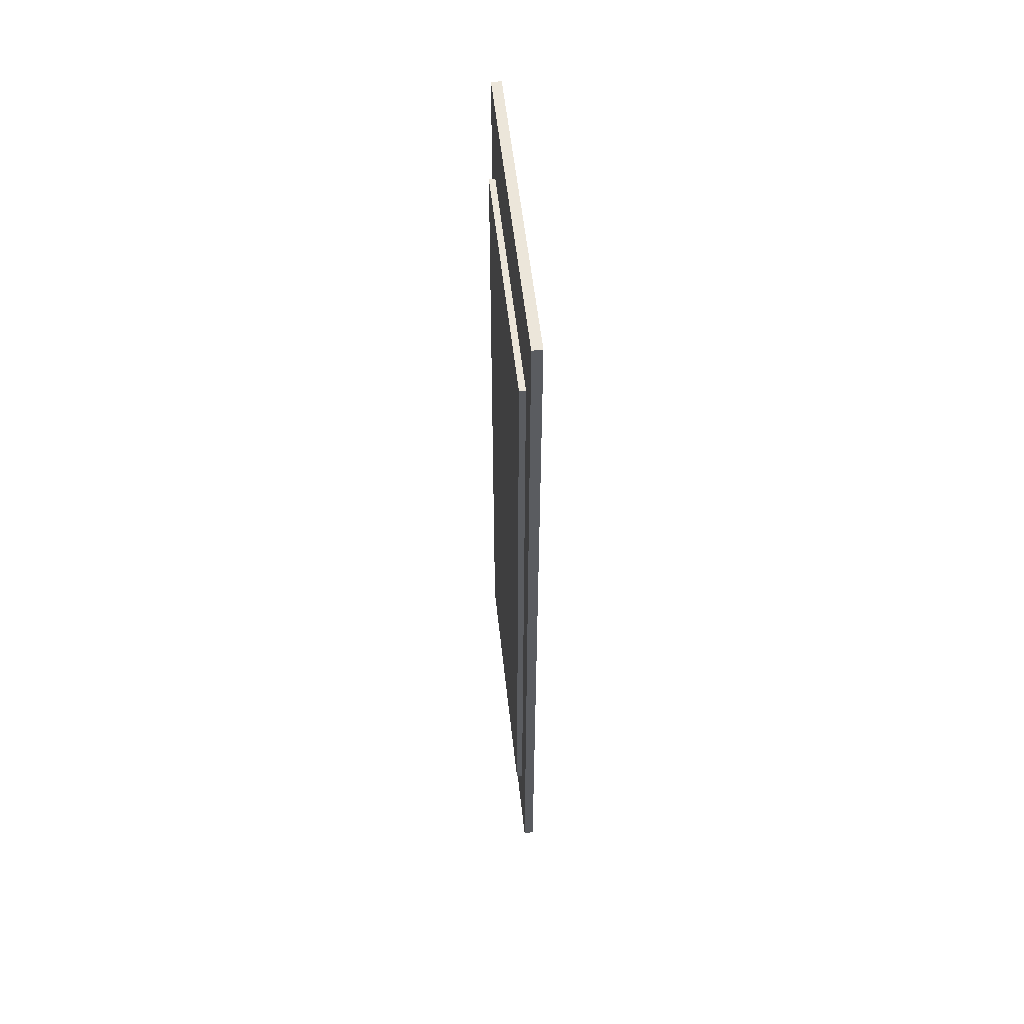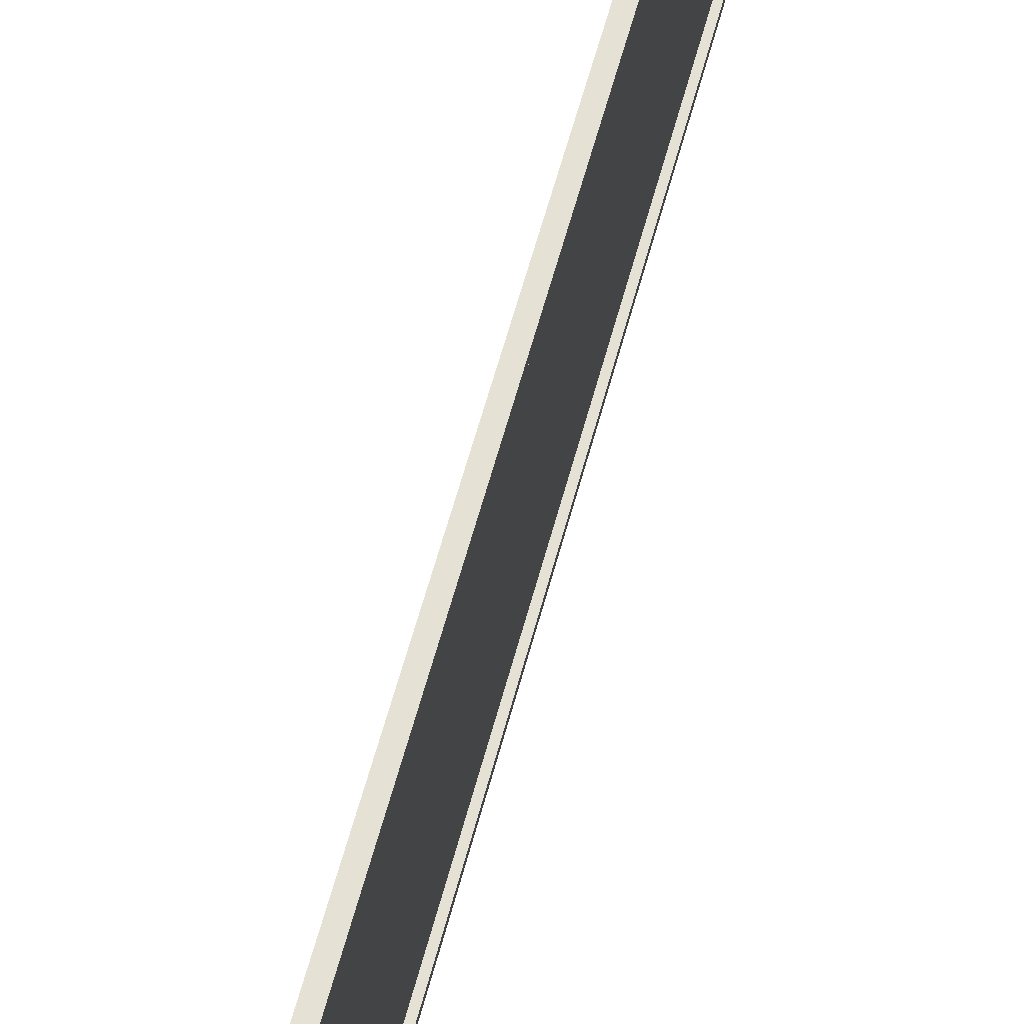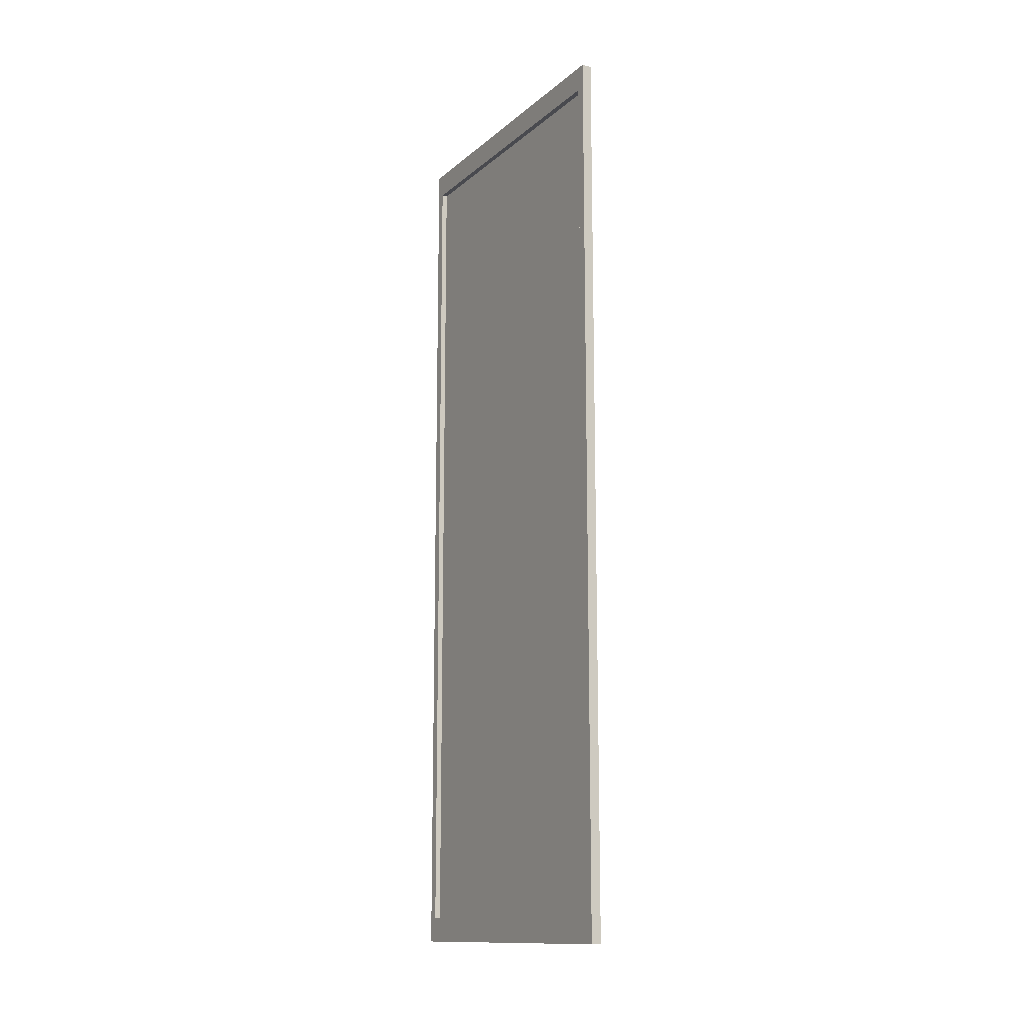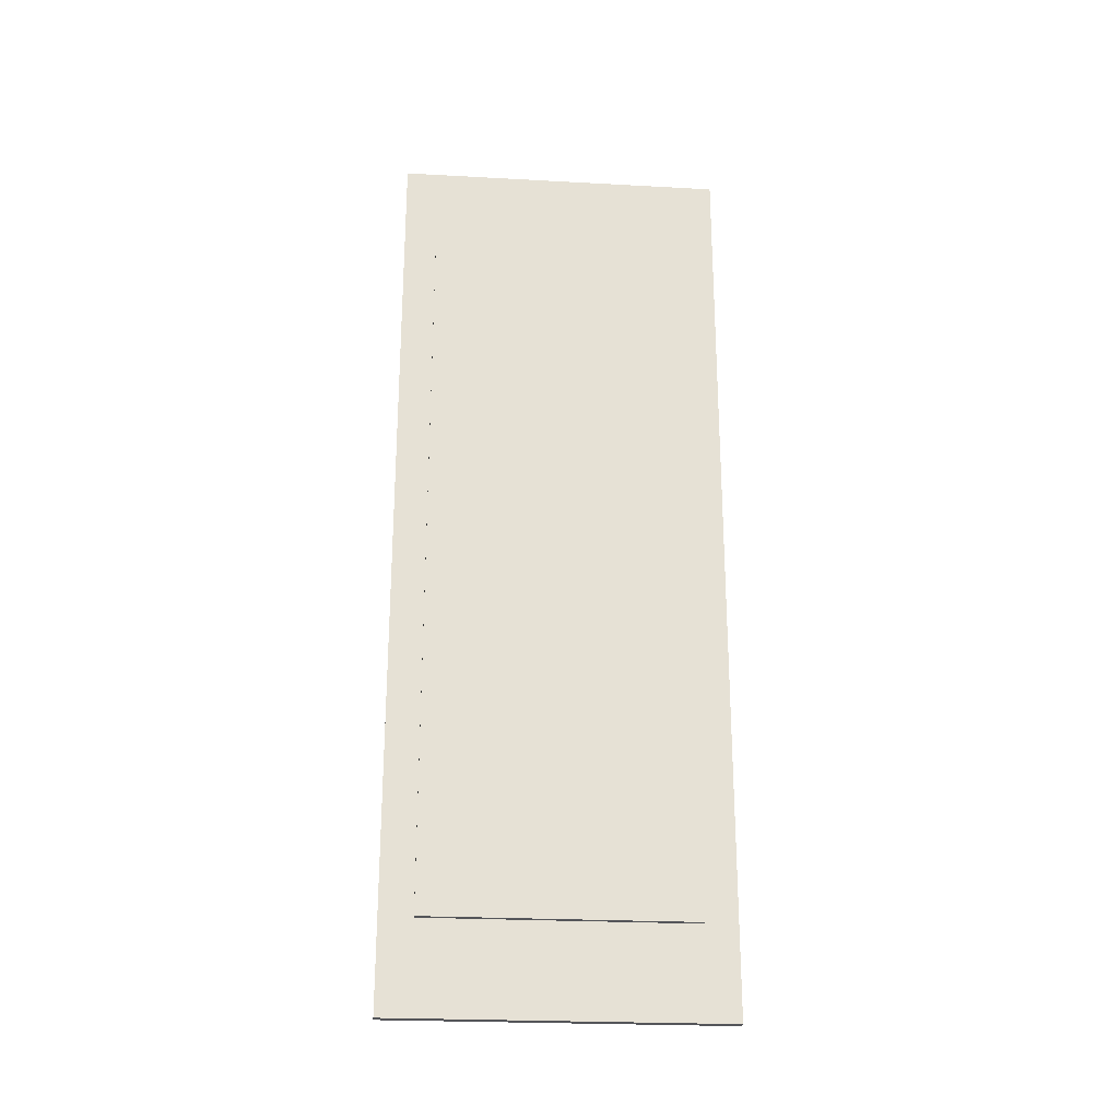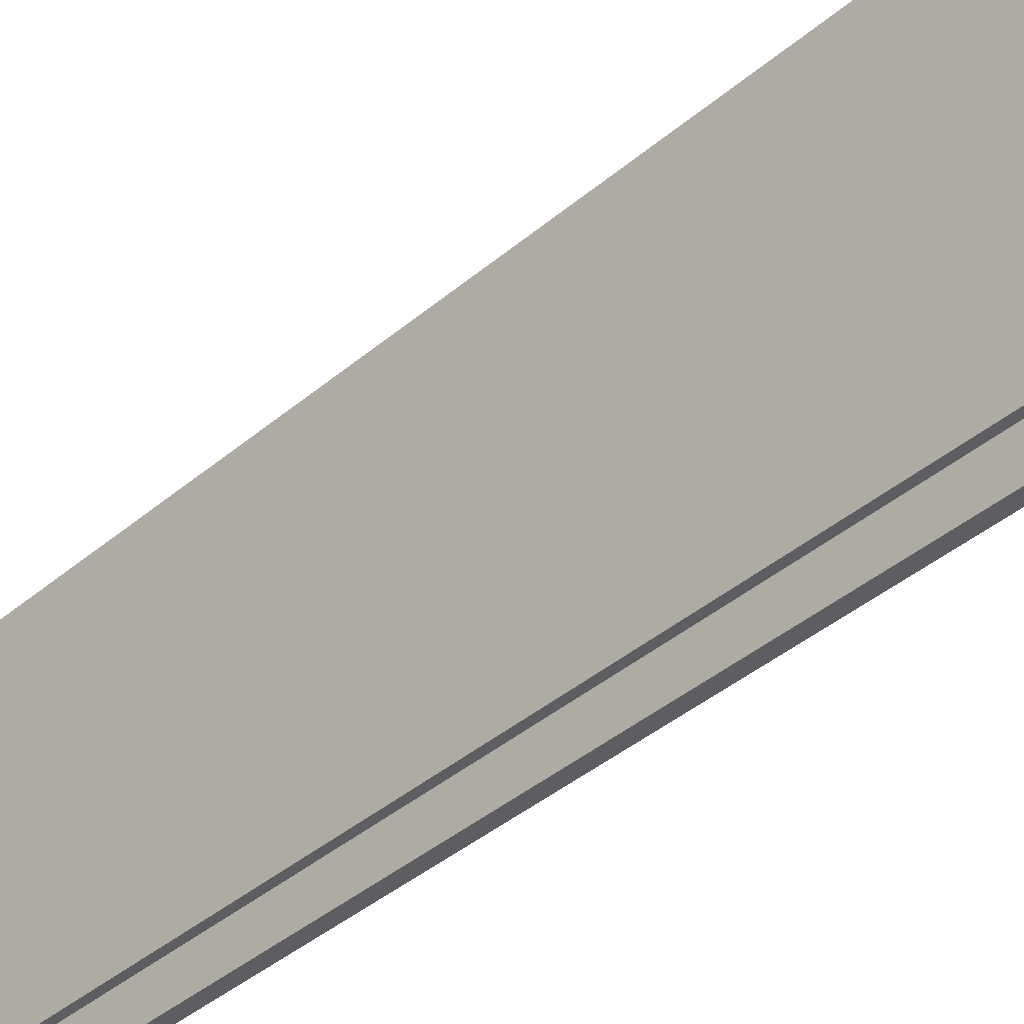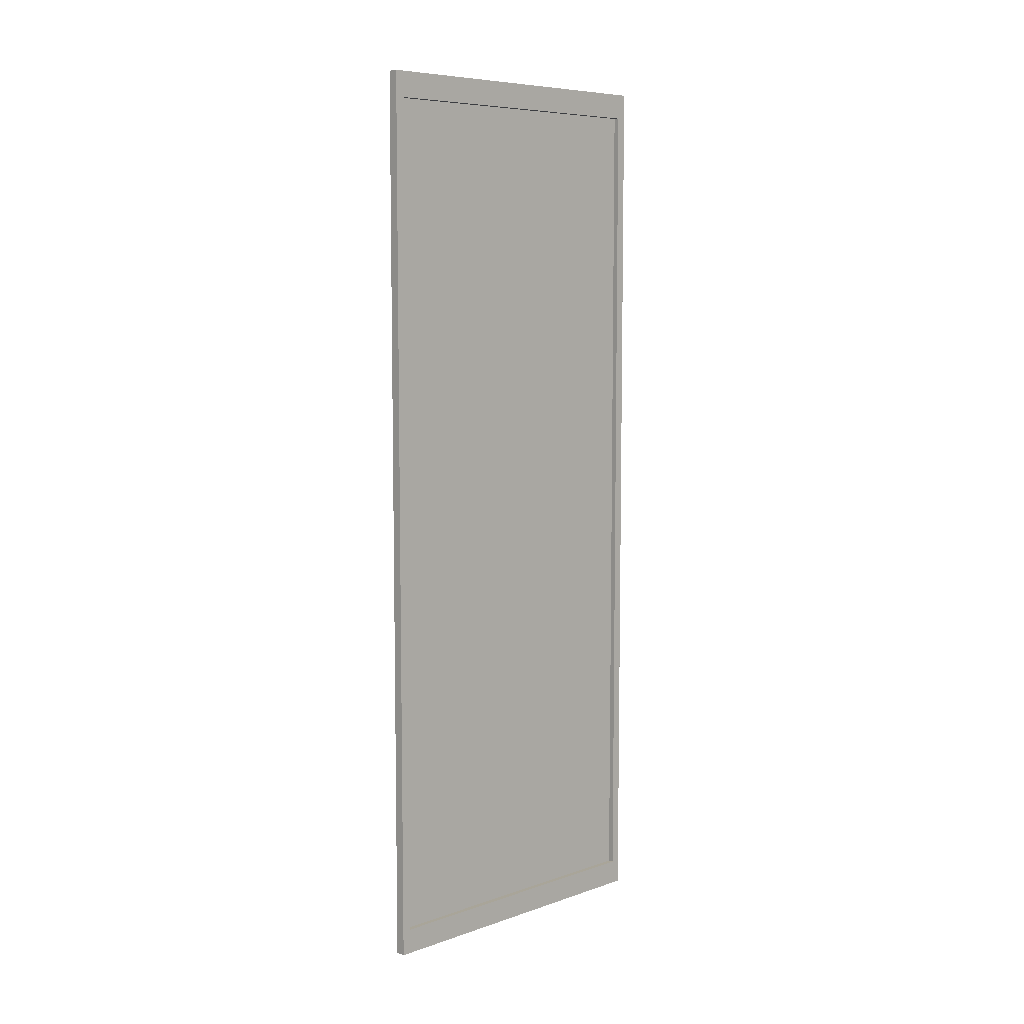
<metadata>
{"format":"obj","ext":"obj","renderer":"f3d","projection":"perspective","resolution":1024,"background":"white","views":[{"elev":54.2,"azim":-6.1,"up":"+Z"},{"elev":64.3,"azim":15.5,"up":"+Y"},{"elev":-13.5,"azim":150.3,"up":"+Z"},{"elev":-24.6,"azim":-95.1,"up":"+Z"},{"elev":-39.3,"azim":-43.3,"up":"+Y"},{"elev":7.4,"azim":46.1,"up":"+Z"}]}
</metadata>
<code>
o Cube_Cube.001
v -0.03 1.614 2.71
v 0.03 1.558 2.557
v -0.03 1.614 -2.71
v 0.03 1.558 -2.557
v -0.03 -0.3658 2.71
v 0.03 -0.31 2.557
v -0.03 -0.3658 -2.71
v 0.03 -0.31 -2.557
v 0.03 1.614 2.71
v 0.03 1.614 -2.71
v 0.03 -0.3658 -2.71
v 0.03 -0.3658 2.71
v -0.003629 1.558 2.557
v -0.003629 1.558 -2.557
v -0.003629 -0.31 -2.557
v -0.003629 -0.31 2.557
v -0.03 1.417 -2.17
v -0.03 1.417 2.17
v -0.03 -0.1685 -2.17
v -0.03 -0.1685 2.17
v -0.03 1.614 -2.71
v -0.03 1.614 2.71
v -0.03 -0.3658 -2.71
v -0.03 -0.3658 2.71
v -0.06703 1.417 -2.17
v -0.06703 1.417 2.17
v -0.06703 -0.1685 -2.17
v -0.06703 -0.1685 2.17
v -0.06703 1.417 -2.17
v -0.06703 1.417 2.17
v -0.06703 1.417 -2.17
v -0.06703 1.417 2.17
f 1 9 10 3
f 3 10 11 7
f 7 11 12 5
f 5 12 9 1
f 5 1 22 24
f 2 6 16 13
f 2 4 10 9
f 4 8 11 10
f 8 6 12 11
f 6 2 9 12
f 15 14 13 16
f 8 4 14 15
f 6 8 15 16
f 4 2 13 14
f 19 20 28 27
f 3 7 23 21
f 1 3 21 22
f 7 5 24 23
f 17 18 22 21
f 19 17 21 23
f 20 19 23 24
f 18 20 24 22
f 25 27 28 26
f 18 17 25 26
f 20 18 26 28
f 17 19 27 25
f 26 25 29 30
f 30 29 31 32

</code>
